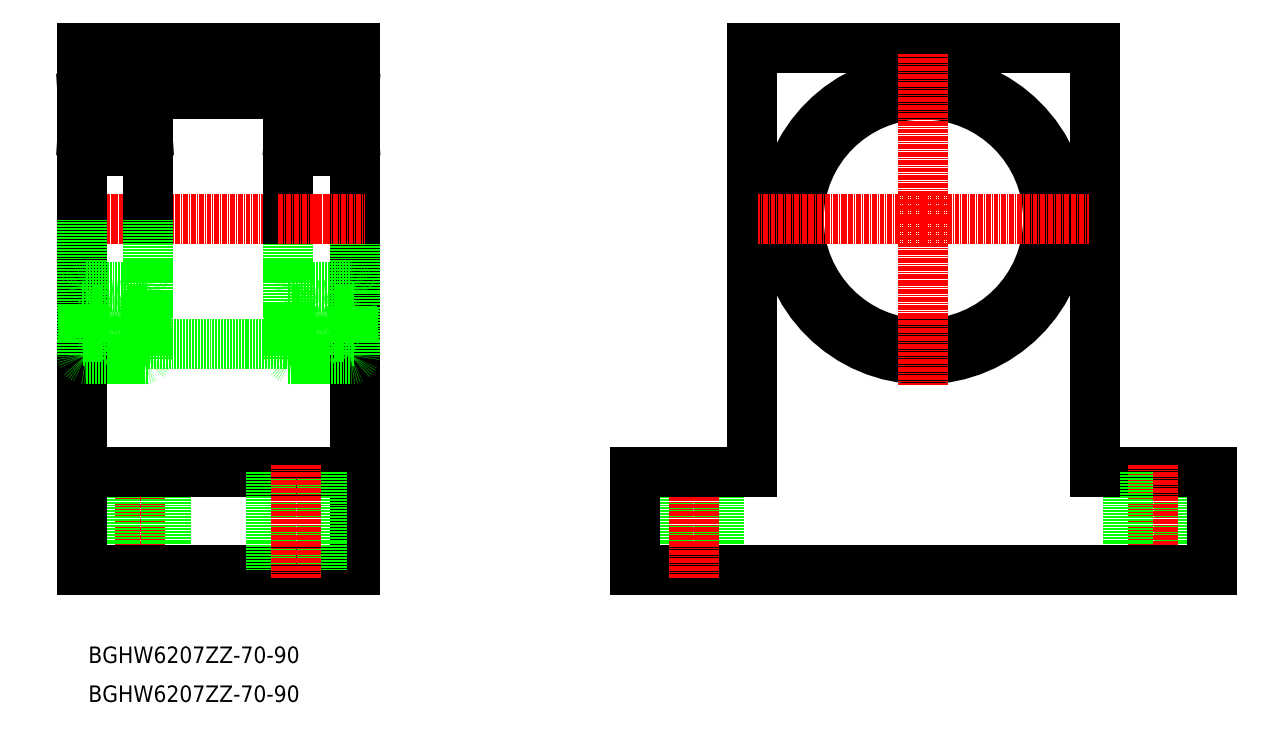
<metadata>
{"format":"dxf","ext":"dxf","renderer":"ezdxf+matplotlib","layout":"modelspace","background":"white","min_lineweight":24,"dpi":150}
</metadata>
<code>
0
SECTION
2
ENTITIES
0
LINE
8
0
10
123.4
20
-34.84
30
0
11
123.4
21
-59.84
31
0
0
LINE
8
0
10
131.9
20
-34.84
30
0
11
131.9
21
-59.84
31
0
0
LINE
8
0
10
101.9
20
-34.84
30
0
11
131.9
21
-34.84
31
0
0
LINE
8
0
10
13.92
20
74.16
30
0
11
101.9
21
74.16
31
0
0
LINE
8
0
10
-88.09
20
-5.838
30
0
11
-105.1
21
-5.838
31
0
0
LINE
8
0
10
-158.1
20
-5.838
30
0
11
-141.1
21
-5.838
31
0
0
LINE
8
CENTER
10
-143.1
20
-32.84
30
0
11
-143.1
21
-61.84
31
0
0
LINE
8
0
10
-149.6
20
-34.84
30
0
11
-149.6
21
-59.84
31
0
0
LINE
8
0
10
-136.6
20
-34.84
30
0
11
-136.6
21
-59.84
31
0
0
LINE
8
0
10
-7.582
20
-34.84
30
0
11
-7.582
21
-59.84
31
0
0
LINE
8
0
10
-16.08
20
-34.84
30
0
11
-16.08
21
-59.84
31
0
0
LINE
8
0
10
-105.1
20
30.16
30
0
11
-105.1
21
66.16
31
0
0
LINE
8
CENTER
10
-160.1
20
30.16
30
0
11
-86.09
21
30.16
31
0
0
LINE
8
0
10
-158.1
20
74.16
30
0
11
-88.09
21
74.16
31
0
0
LINE
8
0
10
-105.1
20
66.16
30
0
11
-88.09
21
66.16
31
0
0
LINE
8
0
10
-141.1
20
62.16
30
0
11
-105.1
21
62.16
31
0
0
LINE
8
0
10
-141.1
20
66.16
30
0
11
-158.1
21
66.16
31
0
0
LINE
8
0
10
-141.1
20
30.16
30
0
11
-141.1
21
66.16
31
0
0
LINE
8
0
10
5.418
20
-34.84
30
0
11
5.418
21
-59.84
31
0
0
LINE
8
CENTER
10
116.9
20
-32.84
30
0
11
116.9
21
-61.84
31
0
0
LINE
8
0
10
110.4
20
-34.84
30
0
11
110.4
21
-59.84
31
0
0
LINE
8
0
10
-16.08
20
-59.84
30
0
11
131.9
21
-59.84
31
0
0
LINE
8
CENTER
10
-1.082
20
-32.84
30
0
11
-1.082
21
-61.84
31
0
0
LINE
8
0
10
-16.08
20
-34.84
30
0
11
13.92
21
-34.84
31
0
0
LINE
8
0
10
-88.09
20
74.16
30
0
11
-88.09
21
-59.84
31
0
0
LINE
8
0
10
-141.1
20
-1.838
30
0
11
-105.1
21
-1.838
31
0
0
LINE
8
0
10
-105.1
20
-5.838
30
0
11
-105.1
21
30.16
31
0
0
LINE
8
0
10
-141.1
20
-5.838
30
0
11
-141.1
21
30.16
31
0
0
LINE
8
0
10
-158.1
20
-59.84
30
0
11
-158.1
21
74.16
31
0
0
LINE
8
0
10
13.92
20
74.16
30
0
11
13.92
21
-34.84
31
0
0
LINE
8
0
10
101.9
20
74.16
30
0
11
101.9
21
-34.84
31
0
0
CIRCLE
8
0
10
57.92
20
30.16
30
0
40
36
0
CIRCLE
8
0
10
57.92
20
30.16
30
0
40
32
0
LINE
8
0
10
-158.1
20
-59.84
30
0
11
-88.09
21
-59.84
31
0
0
LINE
8
0
10
-158.1
20
-34.84
30
0
11
-88.09
21
-34.84
31
0
0
LINE
8
0
10
-109.6
20
-34.84
30
0
11
-109.6
21
-59.84
31
0
0
LINE
8
0
10
-96.59
20
-34.84
30
0
11
-96.59
21
-59.84
31
0
0
LINE
8
CENTER
10
-103.1
20
-32.84
30
0
11
-103.1
21
-61.84
31
0
0
LINE
8
CENTER
10
57.92
20
30.16
30
0
11
15.42
21
30.16
31
0
0
LINE
8
CENTER
10
57.92
20
30.16
30
0
11
57.92
21
-12.34
31
0
0
LINE
8
CENTER
10
57.92
20
30.16
30
0
11
100.4
21
30.16
31
0
0
LINE
8
CENTER
10
57.92
20
30.16
30
0
11
57.92
21
72.66
31
0
0
LINE
8
CENTER
10
-160.6
20
30.16
30
0
11
-138.5
21
30.16
31
0
0
LINE
8
0
10
-141.1
20
61.49
30
0
11
-141.1
21
65.06
31
0
0
LINE
8
0
10
-142.2
20
66.16
30
0
11
-157
21
66.16
31
0
0
LINE
8
0
10
-158.1
20
65.06
30
0
11
-158.1
21
61.49
31
0
0
LINE
8
0
10
-157.3
20
60.36
30
0
11
-152.7
21
60.36
31
0
0
ARC
8
0
10
-157
20
65.06
30
0
40
1.1
50
90
51
180
0
ARC
8
0
10
-142.2
20
65.06
30
0
40
1.1
50
0
51
90
0
ARC
8
0
10
-149.6
20
56.91
30
0
40
4.625
50
48.24
51
131.8
0
LINE
8
0
10
-146.5
20
60.36
30
0
11
-141.9
21
60.36
31
0
0
LINE
8
0
10
-141.9
20
60.36
30
0
11
-141.9
21
61.49
31
0
0
LINE
8
0
10
-141.9
20
61.49
30
0
11
-141.1
21
61.49
31
0
0
LINE
8
0
10
-141.1
20
48.76
30
0
11
-141.1
21
52.56
31
0
0
LINE
8
0
10
-141.9
20
53.66
30
0
11
-146.3
21
53.66
31
0
0
LINE
8
0
10
-158.1
20
52.56
30
0
11
-158.1
21
48.76
31
0
0
LINE
8
0
10
-157
20
47.66
30
0
11
-142.2
21
47.66
31
0
0
ARC
8
0
10
-157
20
48.76
30
0
40
1.1
50
180
51
270
0
ARC
8
0
10
-142.2
20
48.76
30
0
40
1.1
50
270
51
0
0
ARC
8
0
10
-149.6
20
56.91
30
0
40
4.625
50
224.6
51
315.4
0
LINE
8
0
10
-152.9
20
53.66
30
0
11
-157.3
21
53.66
31
0
0
LINE
8
0
10
-157.3
20
53.66
30
0
11
-157.3
21
52.56
31
0
0
LINE
8
0
10
-141.9
20
52.56
30
0
11
-141.9
21
53.66
31
0
0
LINE
8
0
10
-141.9
20
52.56
30
0
11
-141.1
21
52.56
31
0
0
LINE
8
0
10
-157.3
20
53.66
30
0
11
-157.3
21
60.36
31
0
0
LINE
8
0
10
-157.3
20
61.49
30
0
11
-158.1
21
61.49
31
0
0
LINE
8
0
10
-158.1
20
61.49
30
0
11
-158.1
21
52.56
31
0
0
LINE
8
0
10
-158.1
20
52.56
30
0
11
-157.3
21
52.56
31
0
0
LINE
8
0
10
-157.9
20
52.56
30
0
11
-157.9
21
61.49
31
0
0
LINE
8
0
10
-141.9
20
60.36
30
0
11
-141.9
21
53.66
31
0
0
LINE
8
0
10
-141.3
20
61.49
30
0
11
-141.3
21
52.56
31
0
0
LINE
8
0
10
-141.1
20
61.49
30
0
11
-141.1
21
52.56
31
0
0
ARC
8
0
10
-149.6
20
56.91
30
0
40
4.625
50
131.8
51
224.6
0
ARC
8
0
10
-149.6
20
56.91
30
0
40
4.625
50
315.4
51
48.24
0
LINE
8
0
10
-157.9
20
61.49
30
0
11
-157.3
21
52.56
31
0
0
LINE
8
0
10
-157.3
20
61.49
30
0
11
-157.9
21
52.56
31
0
0
LINE
8
0
10
-141.9
20
61.49
30
0
11
-141.3
21
52.56
31
0
0
LINE
8
0
10
-141.3
20
61.49
30
0
11
-141.9
21
52.56
31
0
0
LINE
8
0
10
-158.1
20
48.76
30
0
11
-158.1
21
30.16
31
0
0
LINE
8
0
10
-141.1
20
48.76
30
0
11
-141.1
21
30.16
31
0
0
LINE
8
0
10
-157.3
20
61.49
30
0
11
-157.3
21
60.36
31
0
0
LINE
8
0
10
-141.1
20
-1.163
30
0
11
-141.1
21
-4.738
31
0
0
LINE
8
0
10
-142.2
20
-5.838
30
0
11
-157
21
-5.838
31
0
0
LINE
8
0
10
-158.1
20
-4.738
30
0
11
-158.1
21
-1.163
31
0
0
LINE
8
0
10
-157.3
20
-0.03815
30
0
11
-152.7
21
-0.03815
31
0
0
ARC
8
0
10
-157
20
-4.738
30
0
40
1.1
50
180
51
270
0
ARC
8
0
10
-142.2
20
-4.738
30
0
40
1.1
50
270
51
0
0
ARC
8
0
10
-149.6
20
3.412
30
0
40
4.625
50
228.2
51
311.8
0
LINE
8
0
10
-146.5
20
-0.03815
30
0
11
-141.9
21
-0.03815
31
0
0
LINE
8
0
10
-141.9
20
-0.03815
30
0
11
-141.9
21
-1.163
31
0
0
LINE
8
0
10
-141.9
20
-1.163
30
0
11
-141.1
21
-1.163
31
0
0
LINE
8
0
10
-141.1
20
11.56
30
0
11
-141.1
21
7.762
31
0
0
LINE
8
0
10
-141.9
20
6.662
30
0
11
-146.3
21
6.662
31
0
0
LINE
8
0
10
-158.1
20
7.762
30
0
11
-158.1
21
11.56
31
0
0
LINE
8
0
10
-157
20
12.66
30
0
11
-142.2
21
12.66
31
0
0
ARC
8
0
10
-157
20
11.56
30
0
40
1.1
50
90
51
180
0
ARC
8
0
10
-142.2
20
11.56
30
0
40
1.1
50
0
51
90
0
ARC
8
0
10
-149.6
20
3.412
30
0
40
4.625
50
44.64
51
135.4
0
LINE
8
0
10
-152.9
20
6.662
30
0
11
-157.3
21
6.662
31
0
0
LINE
8
0
10
-157.3
20
6.662
30
0
11
-157.3
21
7.762
31
0
0
LINE
8
0
10
-141.9
20
7.762
30
0
11
-141.9
21
6.662
31
0
0
LINE
8
0
10
-141.9
20
7.762
30
0
11
-141.1
21
7.762
31
0
0
LINE
8
0
10
-157.3
20
6.662
30
0
11
-157.3
21
-0.03815
31
0
0
LINE
8
0
10
-157.3
20
-1.163
30
0
11
-158.1
21
-1.163
31
0
0
LINE
8
0
10
-158.1
20
-1.163
30
0
11
-158.1
21
7.762
31
0
0
LINE
8
0
10
-158.1
20
7.762
30
0
11
-157.3
21
7.762
31
0
0
LINE
8
0
10
-157.9
20
7.762
30
0
11
-157.9
21
-1.163
31
0
0
LINE
8
0
10
-141.9
20
-0.03815
30
0
11
-141.9
21
6.662
31
0
0
LINE
8
0
10
-141.3
20
-1.163
30
0
11
-141.3
21
7.762
31
0
0
LINE
8
0
10
-141.1
20
-1.163
30
0
11
-141.1
21
7.762
31
0
0
ARC
8
0
10
-149.6
20
3.412
30
0
40
4.625
50
135.4
51
228.2
0
ARC
8
0
10
-149.6
20
3.412
30
0
40
4.625
50
311.8
51
44.64
0
LINE
8
0
10
-157.9
20
-1.163
30
0
11
-157.3
21
7.762
31
0
0
LINE
8
0
10
-157.3
20
-1.163
30
0
11
-157.9
21
7.762
31
0
0
LINE
8
0
10
-141.9
20
-1.163
30
0
11
-141.3
21
7.762
31
0
0
LINE
8
0
10
-141.3
20
-1.163
30
0
11
-141.9
21
7.762
31
0
0
LINE
8
0
10
-158.1
20
11.56
30
0
11
-158.1
21
30.16
31
0
0
LINE
8
0
10
-141.1
20
11.56
30
0
11
-141.1
21
30.16
31
0
0
LINE
8
0
10
-157.3
20
-1.163
30
0
11
-157.3
21
-0.03815
31
0
0
LINE
8
0
10
-104.3
20
-1.163
30
0
11
-104.3
21
-0.03815
31
0
0
LINE
8
0
10
-88.09
20
11.56
30
0
11
-88.09
21
30.16
31
0
0
LINE
8
0
10
-105.1
20
11.56
30
0
11
-105.1
21
30.16
31
0
0
LINE
8
0
10
-88.28
20
-1.163
30
0
11
-88.87
21
7.762
31
0
0
LINE
8
0
10
-88.87
20
-1.163
30
0
11
-88.28
21
7.762
31
0
0
LINE
8
0
10
-104.3
20
-1.163
30
0
11
-104.9
21
7.762
31
0
0
LINE
8
0
10
-104.9
20
-1.163
30
0
11
-104.3
21
7.762
31
0
0
ARC
8
0
10
-96.59
20
3.412
30
0
40
4.625
50
311.8
51
44.64
0
ARC
8
0
10
-96.59
20
3.412
30
0
40
4.625
50
135.4
51
228.2
0
LINE
8
0
10
-88.09
20
-1.163
30
0
11
-88.09
21
7.762
31
0
0
LINE
8
0
10
-88.28
20
-1.163
30
0
11
-88.28
21
7.762
31
0
0
LINE
8
0
10
-88.87
20
-0.03815
30
0
11
-88.87
21
6.662
31
0
0
LINE
8
0
10
-104.9
20
7.762
30
0
11
-104.9
21
-1.163
31
0
0
LINE
8
0
10
-105.1
20
7.762
30
0
11
-104.3
21
7.762
31
0
0
LINE
8
0
10
-105.1
20
-1.163
30
0
11
-105.1
21
7.762
31
0
0
LINE
8
0
10
-104.3
20
-1.163
30
0
11
-105.1
21
-1.163
31
0
0
LINE
8
0
10
-104.3
20
6.662
30
0
11
-104.3
21
-0.03815
31
0
0
LINE
8
0
10
-88.87
20
7.762
30
0
11
-88.09
21
7.762
31
0
0
LINE
8
0
10
-88.87
20
7.762
30
0
11
-88.87
21
6.662
31
0
0
LINE
8
0
10
-104.3
20
6.662
30
0
11
-104.3
21
7.762
31
0
0
LINE
8
0
10
-99.88
20
6.662
30
0
11
-104.3
21
6.662
31
0
0
ARC
8
0
10
-96.59
20
3.412
30
0
40
4.625
50
44.64
51
135.4
0
ARC
8
0
10
-89.19
20
11.56
30
0
40
1.1
50
0
51
90
0
ARC
8
0
10
-104
20
11.56
30
0
40
1.1
50
90
51
180
0
LINE
8
0
10
-104
20
12.66
30
0
11
-89.19
21
12.66
31
0
0
LINE
8
0
10
-105.1
20
7.762
30
0
11
-105.1
21
11.56
31
0
0
LINE
8
0
10
-88.87
20
6.662
30
0
11
-93.3
21
6.662
31
0
0
LINE
8
0
10
-88.09
20
11.56
30
0
11
-88.09
21
7.762
31
0
0
LINE
8
0
10
-88.87
20
-1.163
30
0
11
-88.09
21
-1.163
31
0
0
LINE
8
0
10
-88.87
20
-0.03815
30
0
11
-88.87
21
-1.163
31
0
0
LINE
8
0
10
-93.51
20
-0.03815
30
0
11
-88.87
21
-0.03815
31
0
0
ARC
8
0
10
-96.59
20
3.412
30
0
40
4.625
50
228.2
51
311.8
0
ARC
8
0
10
-89.19
20
-4.738
30
0
40
1.1
50
270
51
0
0
ARC
8
0
10
-104
20
-4.738
30
0
40
1.1
50
180
51
270
0
LINE
8
0
10
-104.3
20
-0.03815
30
0
11
-99.67
21
-0.03815
31
0
0
LINE
8
0
10
-105.1
20
-4.738
30
0
11
-105.1
21
-1.163
31
0
0
LINE
8
0
10
-89.19
20
-5.838
30
0
11
-104
21
-5.838
31
0
0
LINE
8
0
10
-88.09
20
-1.163
30
0
11
-88.09
21
-4.738
31
0
0
LINE
8
0
10
-104.3
20
61.49
30
0
11
-104.3
21
60.36
31
0
0
LINE
8
0
10
-88.09
20
48.76
30
0
11
-88.09
21
30.16
31
0
0
LINE
8
0
10
-105.1
20
48.76
30
0
11
-105.1
21
30.16
31
0
0
LINE
8
0
10
-88.28
20
61.49
30
0
11
-88.87
21
52.56
31
0
0
LINE
8
0
10
-88.87
20
61.49
30
0
11
-88.28
21
52.56
31
0
0
LINE
8
0
10
-104.3
20
61.49
30
0
11
-104.9
21
52.56
31
0
0
LINE
8
0
10
-104.9
20
61.49
30
0
11
-104.3
21
52.56
31
0
0
ARC
8
0
10
-96.59
20
56.91
30
0
40
4.625
50
315.4
51
48.24
0
ARC
8
0
10
-96.59
20
56.91
30
0
40
4.625
50
131.8
51
224.6
0
LINE
8
0
10
-88.09
20
61.49
30
0
11
-88.09
21
52.56
31
0
0
LINE
8
0
10
-88.28
20
61.49
30
0
11
-88.28
21
52.56
31
0
0
LINE
8
0
10
-88.87
20
60.36
30
0
11
-88.87
21
53.66
31
0
0
LINE
8
0
10
-104.9
20
52.56
30
0
11
-104.9
21
61.49
31
0
0
LINE
8
0
10
-105.1
20
52.56
30
0
11
-104.3
21
52.56
31
0
0
LINE
8
0
10
-105.1
20
61.49
30
0
11
-105.1
21
52.56
31
0
0
LINE
8
0
10
-104.3
20
61.49
30
0
11
-105.1
21
61.49
31
0
0
LINE
8
0
10
-104.3
20
53.66
30
0
11
-104.3
21
60.36
31
0
0
LINE
8
0
10
-88.87
20
52.56
30
0
11
-88.09
21
52.56
31
0
0
LINE
8
0
10
-88.87
20
52.56
30
0
11
-88.87
21
53.66
31
0
0
LINE
8
0
10
-104.3
20
53.66
30
0
11
-104.3
21
52.56
31
0
0
LINE
8
0
10
-99.88
20
53.66
30
0
11
-104.3
21
53.66
31
0
0
ARC
8
0
10
-96.59
20
56.91
30
0
40
4.625
50
224.6
51
315.4
0
ARC
8
0
10
-89.19
20
48.76
30
0
40
1.1
50
270
51
0
0
ARC
8
0
10
-104
20
48.76
30
0
40
1.1
50
180
51
270
0
LINE
8
0
10
-104
20
47.66
30
0
11
-89.19
21
47.66
31
0
0
LINE
8
0
10
-105.1
20
52.56
30
0
11
-105.1
21
48.76
31
0
0
LINE
8
0
10
-88.87
20
53.66
30
0
11
-93.3
21
53.66
31
0
0
LINE
8
0
10
-88.09
20
48.76
30
0
11
-88.09
21
52.56
31
0
0
LINE
8
0
10
-88.87
20
61.49
30
0
11
-88.09
21
61.49
31
0
0
LINE
8
0
10
-88.87
20
60.36
30
0
11
-88.87
21
61.49
31
0
0
LINE
8
0
10
-93.51
20
60.36
30
0
11
-88.87
21
60.36
31
0
0
ARC
8
0
10
-96.59
20
56.91
30
0
40
4.625
50
48.24
51
131.8
0
ARC
8
0
10
-89.19
20
65.06
30
0
40
1.1
50
0
51
90
0
ARC
8
0
10
-104
20
65.06
30
0
40
1.1
50
90
51
180
0
LINE
8
0
10
-104.3
20
60.36
30
0
11
-99.67
21
60.36
31
0
0
LINE
8
0
10
-105.1
20
65.06
30
0
11
-105.1
21
61.49
31
0
0
LINE
8
0
10
-89.19
20
66.16
30
0
11
-104
21
66.16
31
0
0
LINE
8
0
10
-88.09
20
61.49
30
0
11
-88.09
21
65.06
31
0
0
LINE
8
CENTER
10
-107.6
20
30.16
30
0
11
-85.54
21
30.16
31
0
0
TEXT
8
0
10
-156.5
20
-93.77
30
0
40
4.233
1
BGHW6207ZZ-70-90
0
TEXT
8
0
10
-156.5
20
-83.77
30
0
40
4.233
1
BGHW6207ZZ-70-90
0
ENDSEC
0
EOF

</code>
